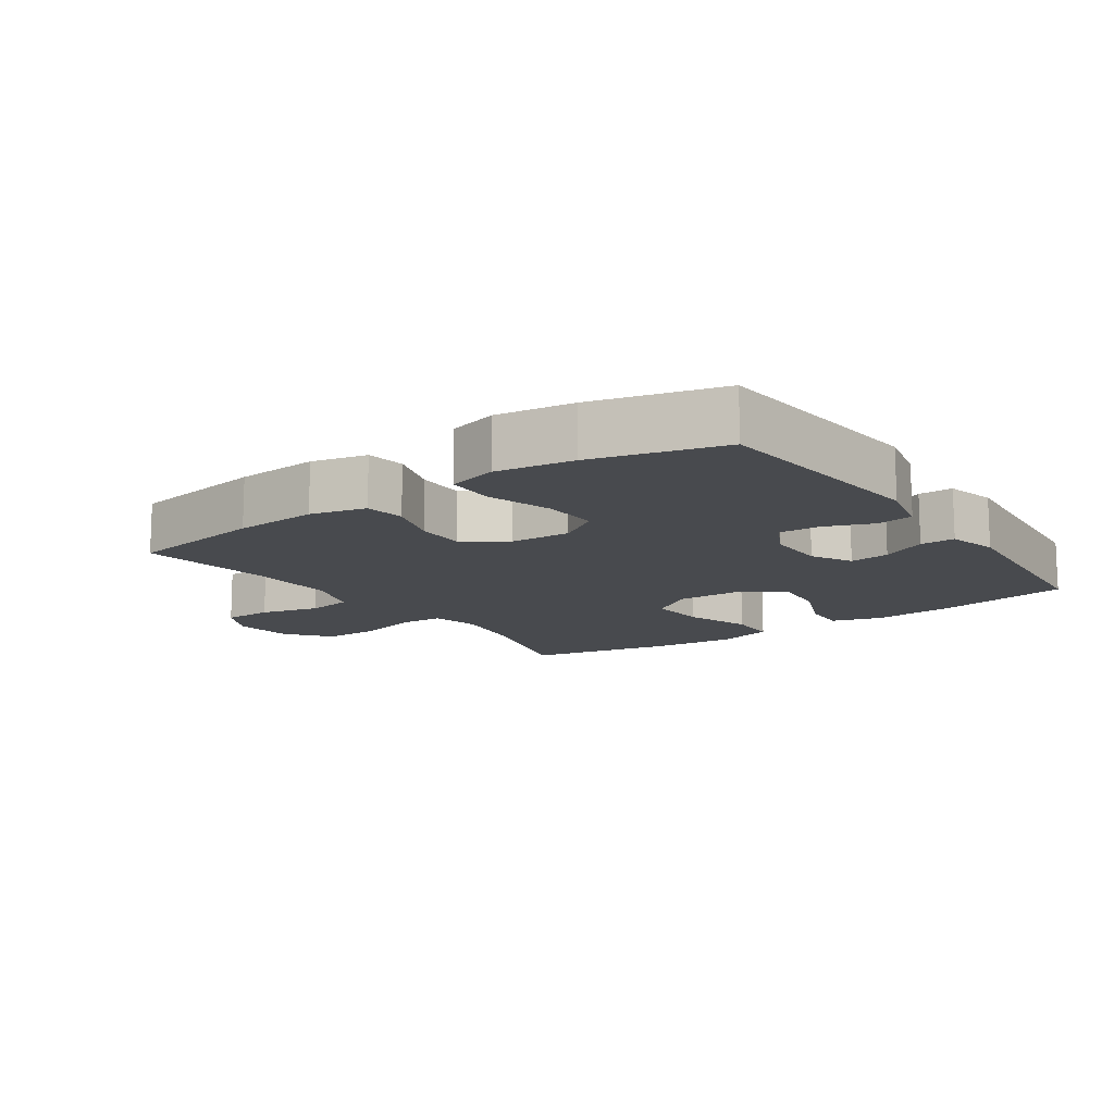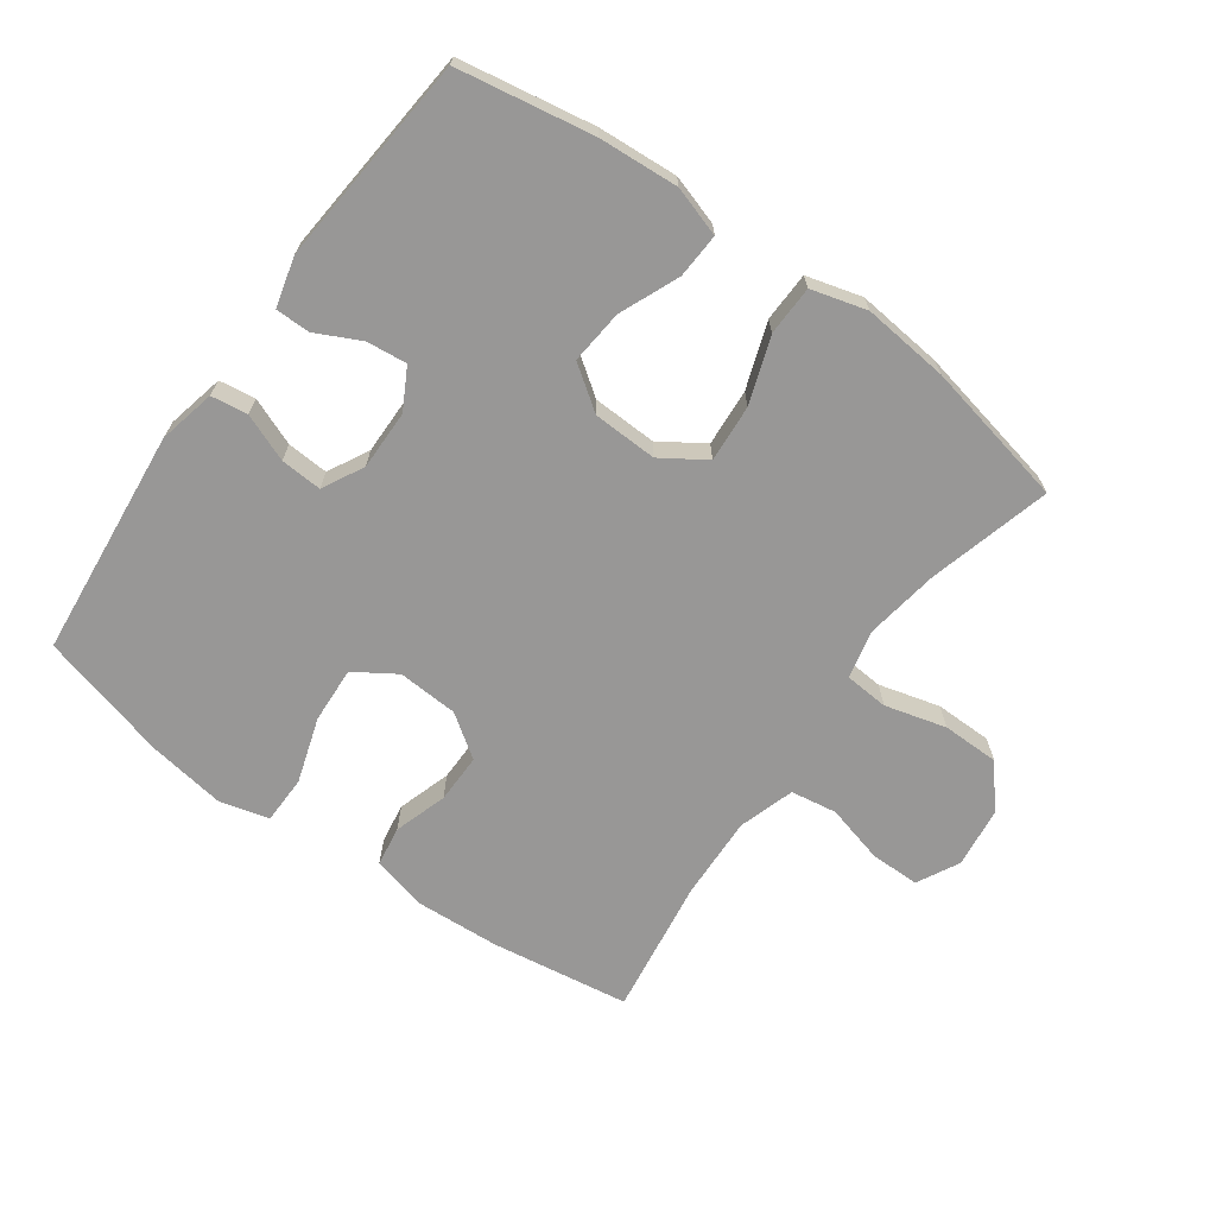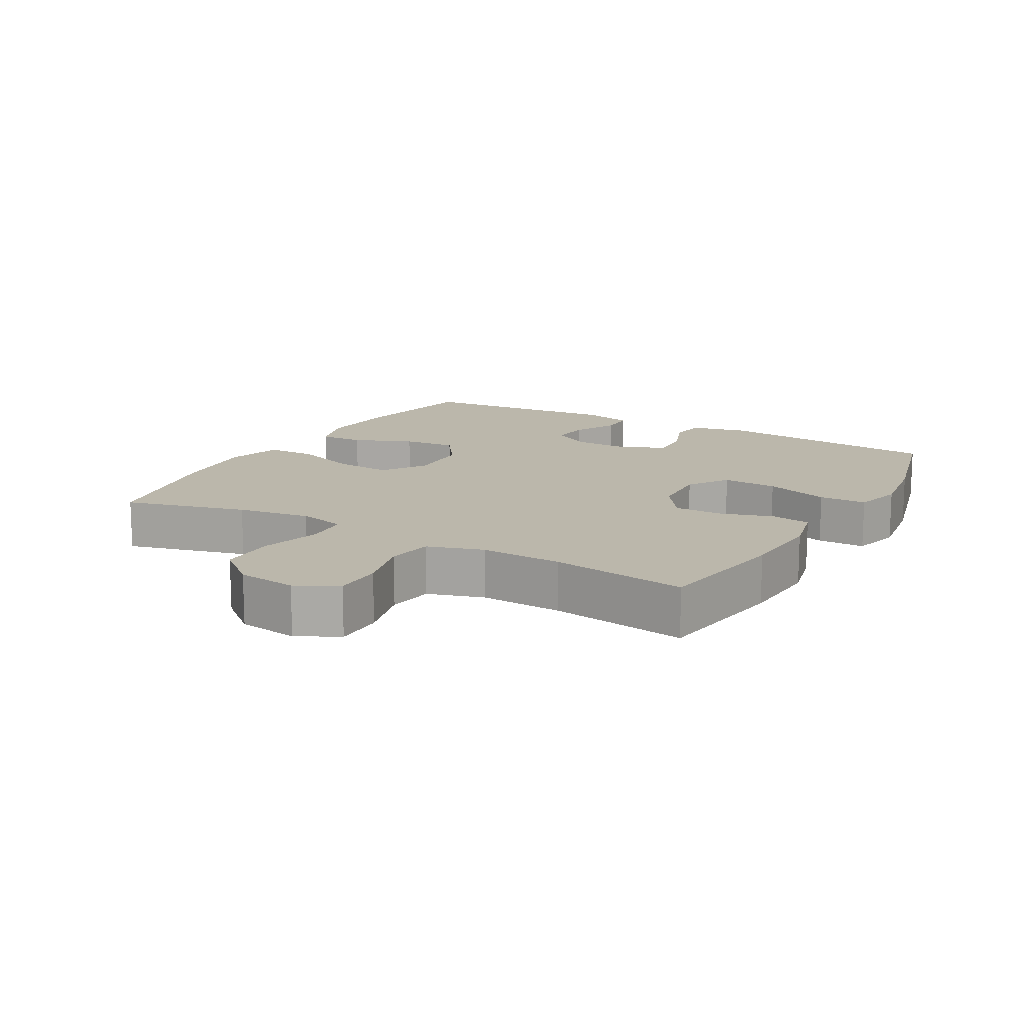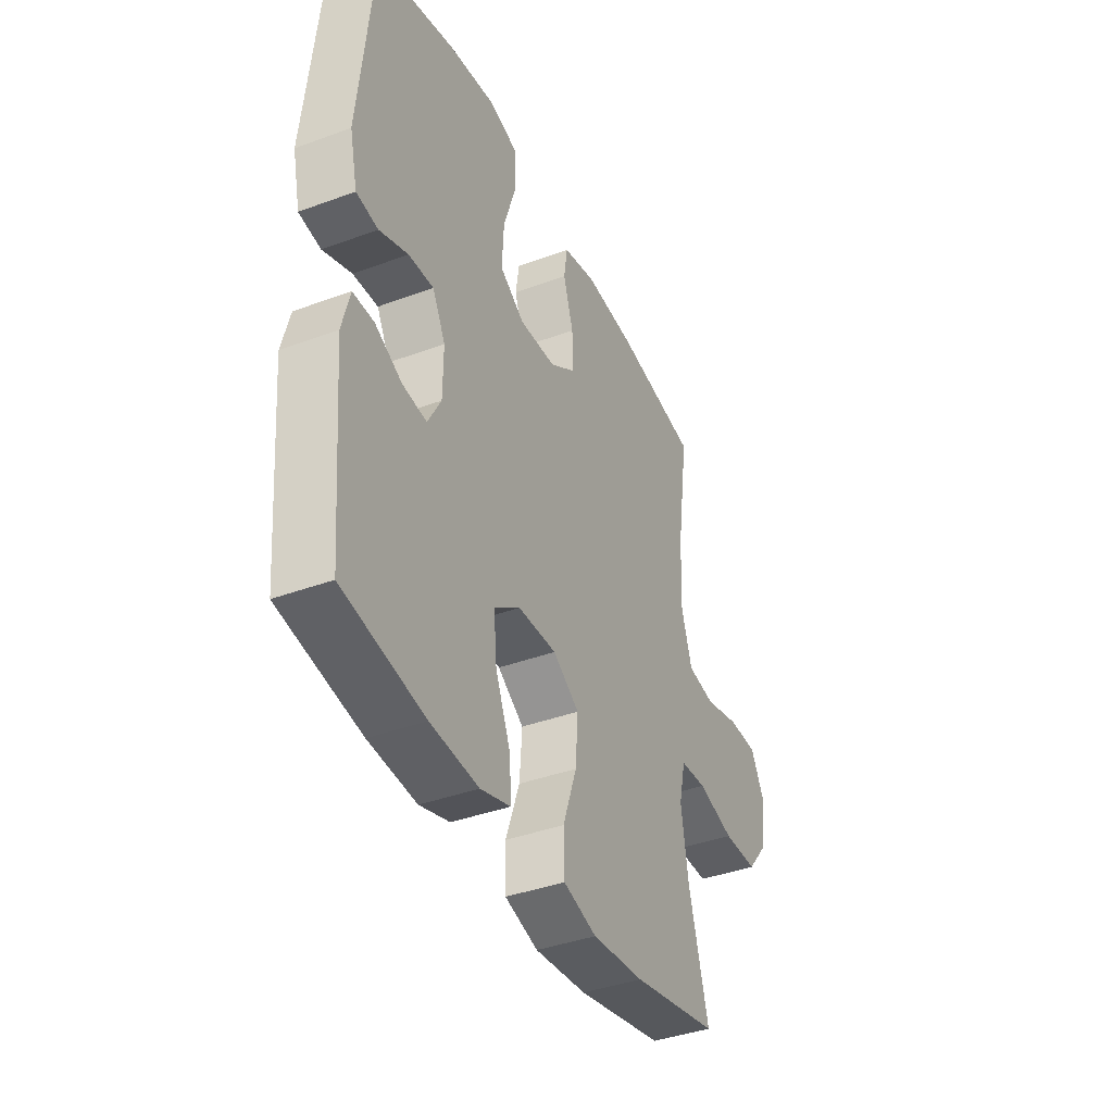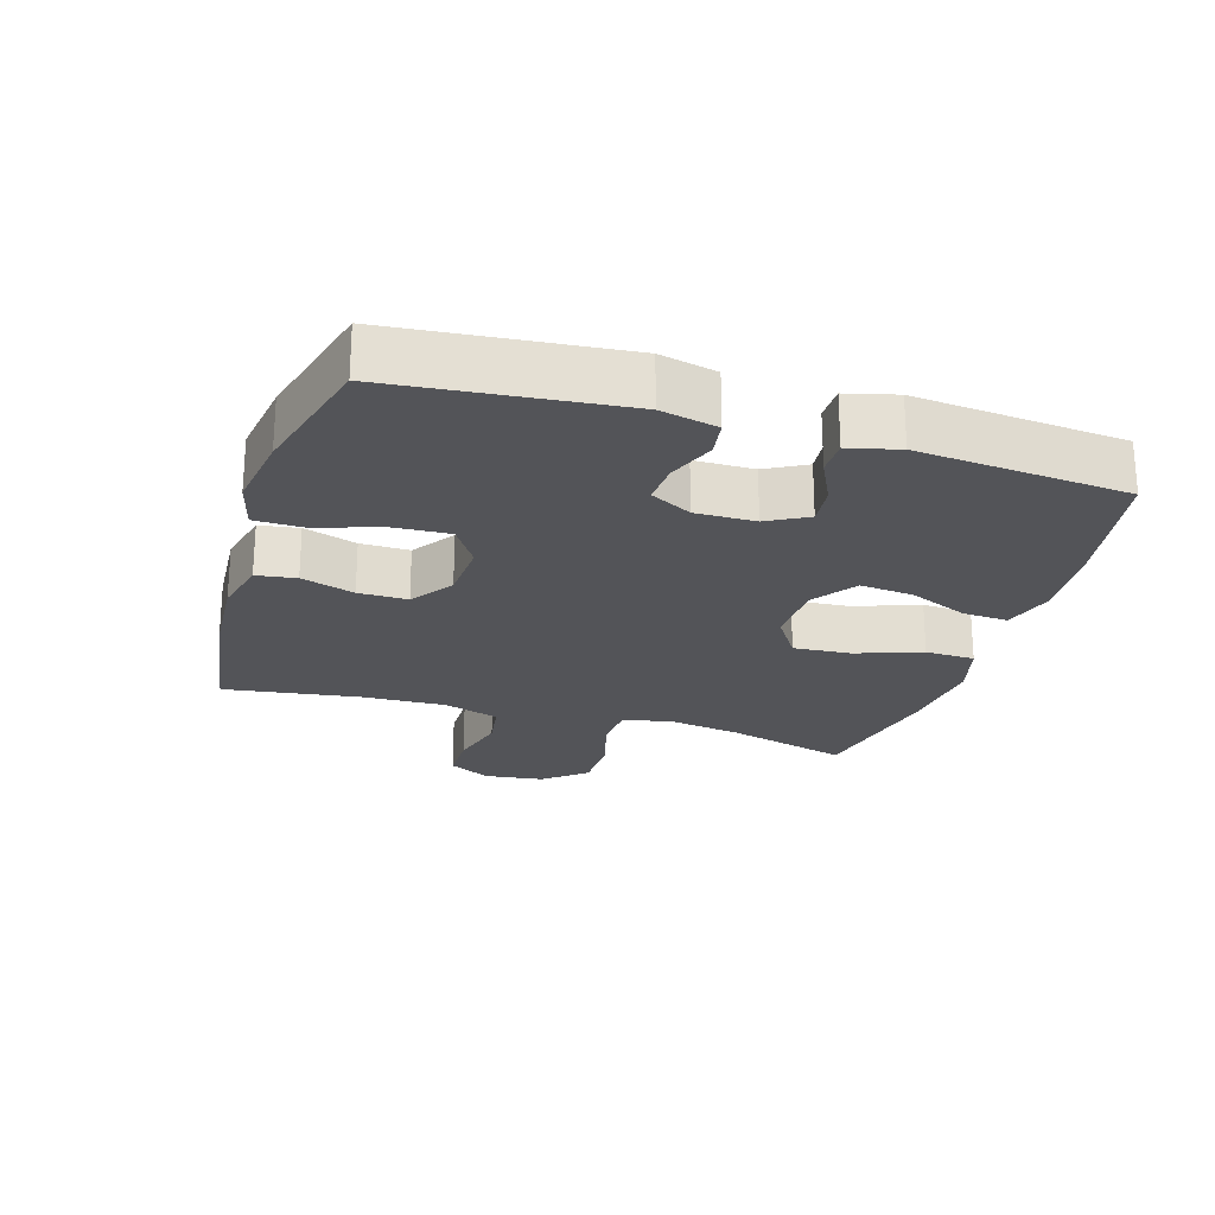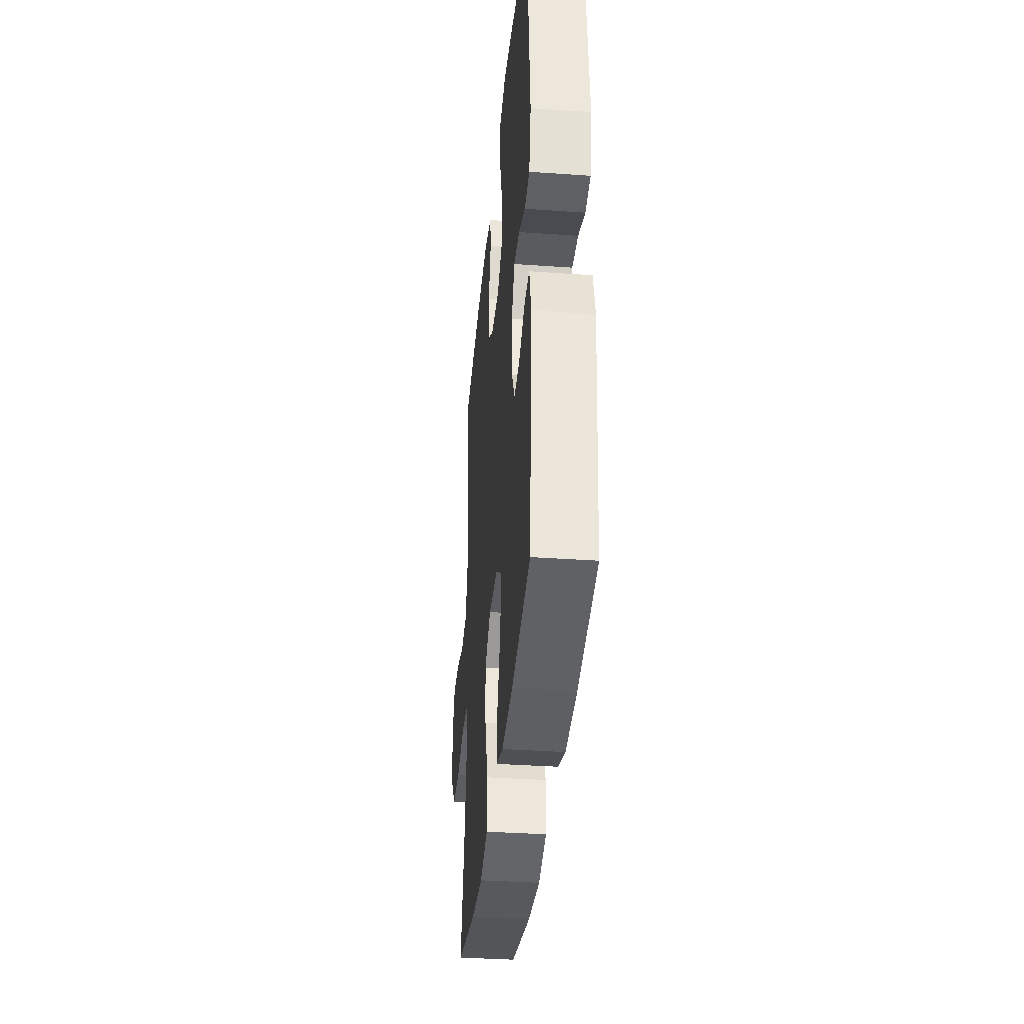
<metadata>
{"format":"obj","ext":"obj","renderer":"f3d","projection":"perspective","resolution":1024,"background":"white","views":[{"elev":-13.2,"azim":34.9,"up":"+Y"},{"elev":-68.3,"azim":144.3,"up":"+Y"},{"elev":14.2,"azim":-60.2,"up":"+Y"},{"elev":-39.6,"azim":114.6,"up":"+Z"},{"elev":-23.5,"azim":73.0,"up":"+Y"},{"elev":-35.9,"azim":84.7,"up":"+Z"}]}
</metadata>
<code>
o path6538
v -0.2467 0.0375 -0.5488
v -0.1126 0.0375 -0.5623
v -0.0262 0.0375 -0.5382
v -0.02411 0.0375 -0.4612
v -0.0599 0.0375 -0.3589
v -0.06638 0.0375 -0.2697
v 0.001667 0.0375 -0.2251
v 0.1016 0.0375 -0.2284
v 0.169 0.0375 -0.2761
v 0.1609 0.0375 -0.36
v 0.1219 0.0375 -0.4527
v 0.1181 0.0375 -0.5226
v 0.1955 0.0375 -0.5467
v 0.3197 0.0375 -0.5381
v 0.53 0.0375 -0.5018
v 0.558 0.0375 -0.1754
v 0.5379 0.0375 -0.0977
v 0.4842 0.0375 -0.09737
v 0.4143 0.0375 -0.1315
v 0.3521 0.0375 -0.1382
v 0.3179 0.0375 -0.07556
v 0.3168 0.0375 0.01734
v 0.3503 0.0375 0.08131
v 0.415 0.0375 0.07747
v 0.4889 0.0375 0.04827
v 0.5454 0.0375 0.05643
v 0.5653 0.0375 0.145
v 0.53 0.0375 0.5001
v 0.3283 0.0375 0.5539
v 0.2082 0.0375 0.572
v 0.1311 0.0375 0.5517
v 0.1299 0.0375 0.477
v 0.1622 0.0375 0.3762
v 0.167 0.0375 0.2892
v 0.1031 0.0375 0.2477
v 0.008888 0.0375 0.2532
v -0.05712 0.0375 0.299
v -0.05648 0.0375 0.3753
v -0.03031 0.0375 0.458
v -0.03966 0.0375 0.5197
v -0.1265 0.0375 0.5407
v -0.2563 0.0375 0.5328
v -0.4717 0.0375 0.5001
v -0.4411 0.0375 0.2868
v -0.4364 0.0375 0.1579
v -0.464 0.0375 0.07085
v -0.5358 0.0375 0.0596
v -0.6269 0.0375 0.08342
v -0.7034 0.0375 0.08287
v -0.7375 0.0375 0.01769
v -0.7259 0.0375 -0.07554
v -0.6717 0.0375 -0.1411
v -0.5828 0.0375 -0.142
v -0.4876 0.0375 -0.1164
v -0.4196 0.0375 -0.1214
v -0.4024 0.0375 -0.1964
v -0.4204 0.0375 -0.3108
v -0.4717 0.0375 -0.5018
v -0.2467 -0.0375 -0.5488
v -0.1126 -0.0375 -0.5623
v -0.0262 -0.0375 -0.5382
v -0.02411 -0.0375 -0.4612
v -0.0599 -0.0375 -0.3589
v -0.06638 -0.0375 -0.2697
v 0.001667 -0.0375 -0.2251
v 0.1016 -0.0375 -0.2284
v 0.169 -0.0375 -0.2761
v 0.1609 -0.0375 -0.36
v 0.1219 -0.0375 -0.4527
v 0.1181 -0.0375 -0.5226
v 0.1955 -0.0375 -0.5467
v 0.3197 -0.0375 -0.5381
v 0.53 -0.0375 -0.5018
v 0.558 -0.0375 -0.1754
v 0.5379 -0.0375 -0.0977
v 0.4842 -0.0375 -0.09737
v 0.4143 -0.0375 -0.1315
v 0.3521 -0.0375 -0.1382
v 0.3179 -0.0375 -0.07556
v 0.3168 -0.0375 0.01734
v 0.3503 -0.0375 0.08131
v 0.415 -0.0375 0.07747
v 0.4889 -0.0375 0.04827
v 0.5454 -0.0375 0.05643
v 0.5653 -0.0375 0.145
v 0.53 -0.0375 0.5001
v 0.3283 -0.0375 0.5539
v 0.2082 -0.0375 0.572
v 0.1311 -0.0375 0.5517
v 0.1299 -0.0375 0.477
v 0.1622 -0.0375 0.3762
v 0.167 -0.0375 0.2892
v 0.1031 -0.0375 0.2477
v 0.008888 -0.0375 0.2532
v -0.05712 -0.0375 0.299
v -0.05648 -0.0375 0.3753
v -0.03031 -0.0375 0.458
v -0.03966 -0.0375 0.5197
v -0.1265 -0.0375 0.5407
v -0.2563 -0.0375 0.5328
v -0.4717 -0.0375 0.5001
v -0.4411 -0.0375 0.2868
v -0.4364 -0.0375 0.1579
v -0.464 -0.0375 0.07085
v -0.5358 -0.0375 0.0596
v -0.6269 -0.0375 0.08342
v -0.7034 -0.0375 0.08287
v -0.7375 -0.0375 0.01769
v -0.7259 -0.0375 -0.07554
v -0.6717 -0.0375 -0.1411
v -0.5828 -0.0375 -0.142
v -0.4876 -0.0375 -0.1164
v -0.4196 -0.0375 -0.1214
v -0.4024 -0.0375 -0.1964
v -0.4204 -0.0375 -0.3108
v -0.4717 -0.0375 -0.5018
v 0.5454 0.0375 0.05643
v 0.5454 0.0375 0.05643
v 0.5653 0.0375 0.145
v 0.558 0.0375 -0.1754
v 0.5379 0.0375 -0.0977
v 0.5379 0.0375 -0.0977
v 0.4889 0.0375 0.04827
v 0.53 0.0375 -0.5018
v 0.53 0.0375 -0.5018
v 0.4842 0.0375 -0.09737
v 0.53 0.0375 0.5001
v 0.53 0.0375 0.5001
v 0.415 0.0375 0.07747
v 0.4143 0.0375 -0.1315
v 0.3283 0.0375 0.5539
v 0.3197 0.0375 -0.5381
v 0.3503 0.0375 0.08131
v 0.3503 0.0375 0.08131
v 0.3521 0.0375 -0.1382
v 0.3521 0.0375 -0.1382
v 0.3179 0.0375 -0.07556
v 0.3168 0.0375 0.01734
v 0.2082 0.0375 0.572
v 0.1955 0.0375 -0.5467
v 0.1622 0.0375 0.3762
v 0.167 0.0375 0.2892
v 0.167 0.0375 0.2892
v 0.1311 0.0375 0.5517
v 0.1311 0.0375 0.5517
v 0.1181 0.0375 -0.5226
v 0.1181 0.0375 -0.5226
v 0.169 0.0375 -0.2761
v 0.1609 0.0375 -0.36
v 0.1016 0.0375 -0.2284
v 0.1031 0.0375 0.2477
v 0.1299 0.0375 0.477
v 0.1219 0.0375 -0.4527
v 0.008888 0.0375 0.2532
v 0.001667 0.0375 -0.2251
v -0.05712 0.0375 0.299
v -0.06638 0.0375 -0.2697
v -0.06638 0.0375 -0.2697
v -0.0262 0.0375 -0.5382
v -0.0262 0.0375 -0.5382
v -0.02411 0.0375 -0.4612
v -0.0599 0.0375 -0.3589
v -0.1126 0.0375 -0.5623
v -0.05648 0.0375 0.3753
v -0.03031 0.0375 0.458
v -0.03966 0.0375 0.5197
v -0.03966 0.0375 0.5197
v -0.1265 0.0375 0.5407
v -0.2467 0.0375 -0.5488
v -0.2563 0.0375 0.5328
v -0.4024 0.0375 -0.1964
v -0.4204 0.0375 -0.3108
v -0.4196 0.0375 -0.1214
v -0.4196 0.0375 -0.1214
v -0.4876 0.0375 -0.1164
v -0.4364 0.0375 0.1579
v -0.464 0.0375 0.07085
v -0.464 0.0375 0.07085
v -0.4411 0.0375 0.2868
v -0.4717 0.0375 -0.5018
v -0.4717 0.0375 -0.5018
v -0.4717 0.0375 0.5001
v -0.4717 0.0375 0.5001
v -0.5358 0.0375 0.0596
v -0.5828 0.0375 -0.142
v -0.6269 0.0375 0.08342
v -0.6717 0.0375 -0.1411
v -0.7034 0.0375 0.08287
v -0.7034 0.0375 0.08287
v -0.7259 0.0375 -0.07554
v -0.7375 0.0375 0.01769
v 0.5454 -0.0375 0.05643
v 0.5454 -0.0375 0.05643
v 0.5653 -0.0375 0.145
v 0.558 -0.0375 -0.1754
v 0.5379 -0.0375 -0.0977
v 0.5379 -0.0375 -0.0977
v 0.4889 -0.0375 0.04827
v 0.53 -0.0375 -0.5018
v 0.53 -0.0375 -0.5018
v 0.4842 -0.0375 -0.09737
v 0.53 -0.0375 0.5001
v 0.53 -0.0375 0.5001
v 0.415 -0.0375 0.07747
v 0.4143 -0.0375 -0.1315
v 0.3283 -0.0375 0.5539
v 0.3197 -0.0375 -0.5381
v 0.3503 -0.0375 0.08131
v 0.3503 -0.0375 0.08131
v 0.3521 -0.0375 -0.1382
v 0.3521 -0.0375 -0.1382
v 0.3179 -0.0375 -0.07556
v 0.3168 -0.0375 0.01734
v 0.2082 -0.0375 0.572
v 0.1955 -0.0375 -0.5467
v 0.1622 -0.0375 0.3762
v 0.167 -0.0375 0.2892
v 0.167 -0.0375 0.2892
v 0.1311 -0.0375 0.5517
v 0.1311 -0.0375 0.5517
v 0.1181 -0.0375 -0.5226
v 0.1181 -0.0375 -0.5226
v 0.169 -0.0375 -0.2761
v 0.1609 -0.0375 -0.36
v 0.1016 -0.0375 -0.2284
v 0.1031 -0.0375 0.2477
v 0.1299 -0.0375 0.477
v 0.1219 -0.0375 -0.4527
v 0.008888 -0.0375 0.2532
v 0.001667 -0.0375 -0.2251
v -0.05712 -0.0375 0.299
v -0.06638 -0.0375 -0.2697
v -0.06638 -0.0375 -0.2697
v -0.0262 -0.0375 -0.5382
v -0.0262 -0.0375 -0.5382
v -0.02411 -0.0375 -0.4612
v -0.0599 -0.0375 -0.3589
v -0.1126 -0.0375 -0.5623
v -0.05648 -0.0375 0.3753
v -0.03031 -0.0375 0.458
v -0.03966 -0.0375 0.5197
v -0.03966 -0.0375 0.5197
v -0.1265 -0.0375 0.5407
v -0.2467 -0.0375 -0.5488
v -0.2563 -0.0375 0.5328
v -0.4024 -0.0375 -0.1964
v -0.4204 -0.0375 -0.3108
v -0.4196 -0.0375 -0.1214
v -0.4196 -0.0375 -0.1214
v -0.4876 -0.0375 -0.1164
v -0.4364 -0.0375 0.1579
v -0.464 -0.0375 0.07085
v -0.464 -0.0375 0.07085
v -0.4411 -0.0375 0.2868
v -0.4717 -0.0375 -0.5018
v -0.4717 -0.0375 -0.5018
v -0.4717 -0.0375 0.5001
v -0.4717 -0.0375 0.5001
v -0.5358 -0.0375 0.0596
v -0.5828 -0.0375 -0.142
v -0.6269 -0.0375 0.08342
v -0.6717 -0.0375 -0.1411
v -0.7034 -0.0375 0.08287
v -0.7034 -0.0375 0.08287
v -0.7259 -0.0375 -0.07554
v -0.7375 -0.0375 0.01769
f 232 246 247
f 254 245 257
f 231 245 254
f 250 259 260
f 229 248 230
f 226 208 217
f 205 195 201
f 192 194 198
f 204 217 208
f 216 214 227
f 237 232 247
f 232 248 246
f 259 261 260
f 250 252 259
f 240 243 239
f 195 205 199
f 238 237 244
f 260 265 262
f 230 226 229
f 210 223 224
f 231 254 251
f 210 212 223
f 266 261 263
f 208 226 213
f 215 224 228
f 265 261 266
f 245 239 243
f 239 245 231
f 244 237 247
f 236 238 234
f 229 251 248
f 237 238 236
f 213 226 225
f 231 251 229
f 244 247 255
f 225 226 230
f 248 251 252
f 248 252 250
f 206 216 217
f 223 212 225
f 265 260 261
f 201 195 196
f 202 217 204
f 219 227 214
f 194 202 204
f 198 194 204
f 206 217 202
f 214 216 206
f 212 213 225
f 207 224 215
f 199 205 210
f 241 243 240
f 199 210 207
f 207 210 224
f 230 248 232
f 215 228 221
f 118 27 85 193
f 16 122 197 74
f 25 26 84 83
f 125 16 74 200
f 17 18 76 75
f 27 128 203 85
f 24 25 83 82
f 18 19 77 76
f 28 29 87 86
f 14 15 73 72
f 134 24 82 209
f 19 136 211 77
f 20 21 79 78
f 22 23 81 80
f 29 30 88 87
f 13 14 72 71
f 21 22 80 79
f 33 143 218 91
f 30 145 220 88
f 147 13 71 222
f 9 10 68 67
f 8 9 67 66
f 34 35 93 92
f 32 33 91 90
f 31 32 90 89
f 11 12 70 69
f 10 11 69 68
f 35 36 94 93
f 7 8 66 65
f 36 37 95 94
f 158 7 65 233
f 160 4 62 235
f 4 5 63 62
f 2 3 61 60
f 38 39 97 96
f 39 167 242 97
f 40 41 99 98
f 37 38 96 95
f 5 6 64 63
f 1 2 60 59
f 41 42 100 99
f 56 57 115 114
f 174 56 114 249
f 54 55 113 112
f 45 178 253 103
f 44 45 103 102
f 181 1 59 256
f 183 44 102 258
f 42 43 101 100
f 57 58 116 115
f 46 47 105 104
f 53 54 112 111
f 47 48 106 105
f 52 53 111 110
f 48 189 264 106
f 51 52 110 109
f 50 51 109 108
f 49 50 108 107
f 157 172 171
f 179 182 170
f 156 179 170
f 175 185 184
f 154 155 173
f 151 142 133
f 130 126 120
f 117 123 119
f 129 133 142
f 141 152 139
f 162 172 157
f 157 171 173
f 184 185 186
f 175 184 177
f 165 164 168
f 120 124 130
f 163 169 162
f 185 187 190
f 155 154 151
f 135 149 148
f 156 176 179
f 135 148 137
f 191 188 186
f 133 138 151
f 140 153 149
f 190 191 186
f 170 168 164
f 164 156 170
f 169 172 162
f 161 159 163
f 154 173 176
f 162 161 163
f 138 150 151
f 156 154 176
f 169 180 172
f 150 155 151
f 173 177 176
f 173 175 177
f 131 142 141
f 148 150 137
f 190 186 185
f 126 121 120
f 127 129 142
f 144 139 152
f 119 129 127
f 123 129 119
f 131 127 142
f 139 131 141
f 137 150 138
f 132 140 149
f 124 135 130
f 166 165 168
f 124 132 135
f 132 149 135
f 155 157 173
f 140 146 153

</code>
